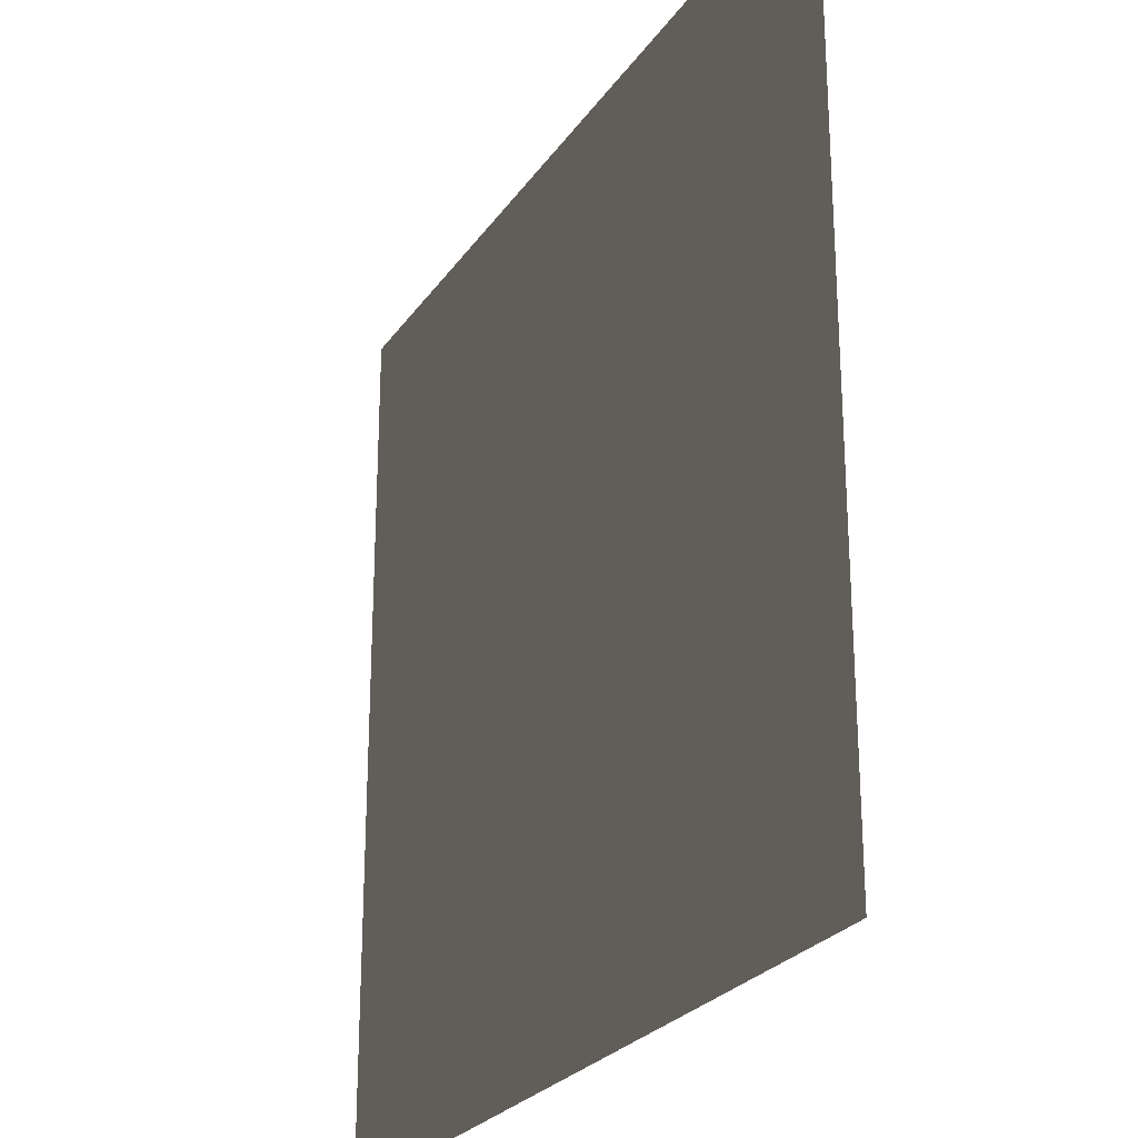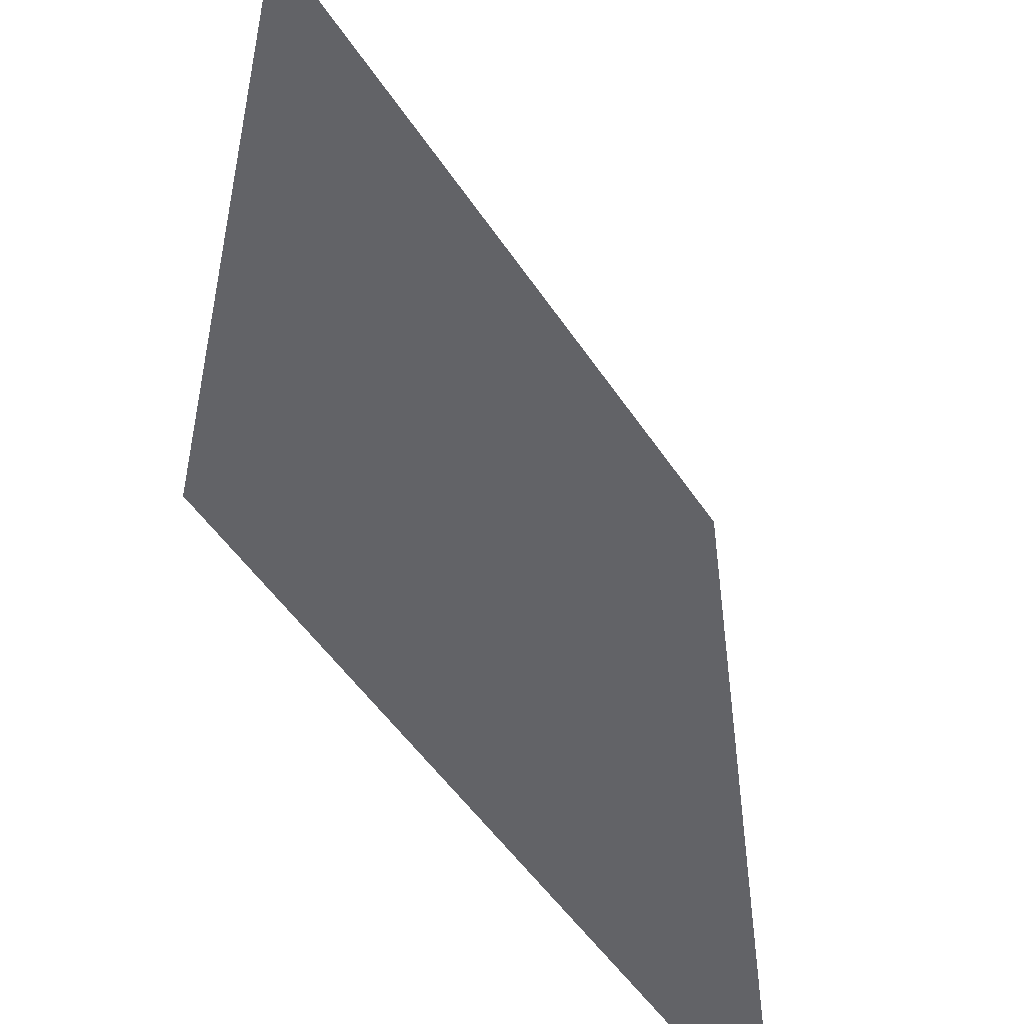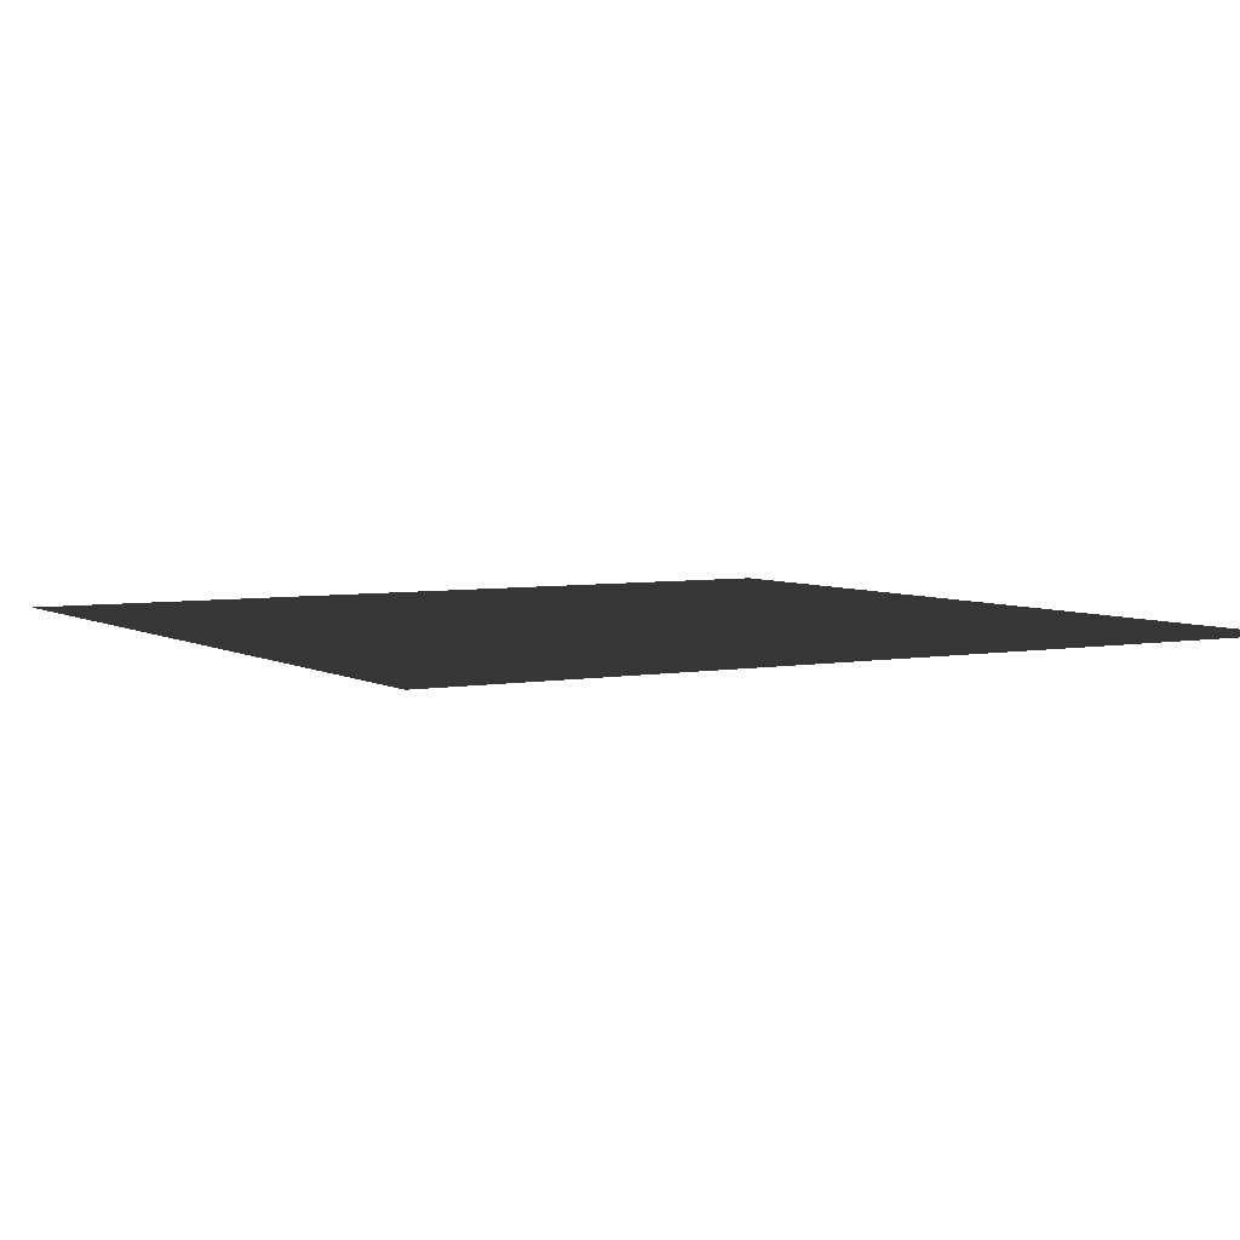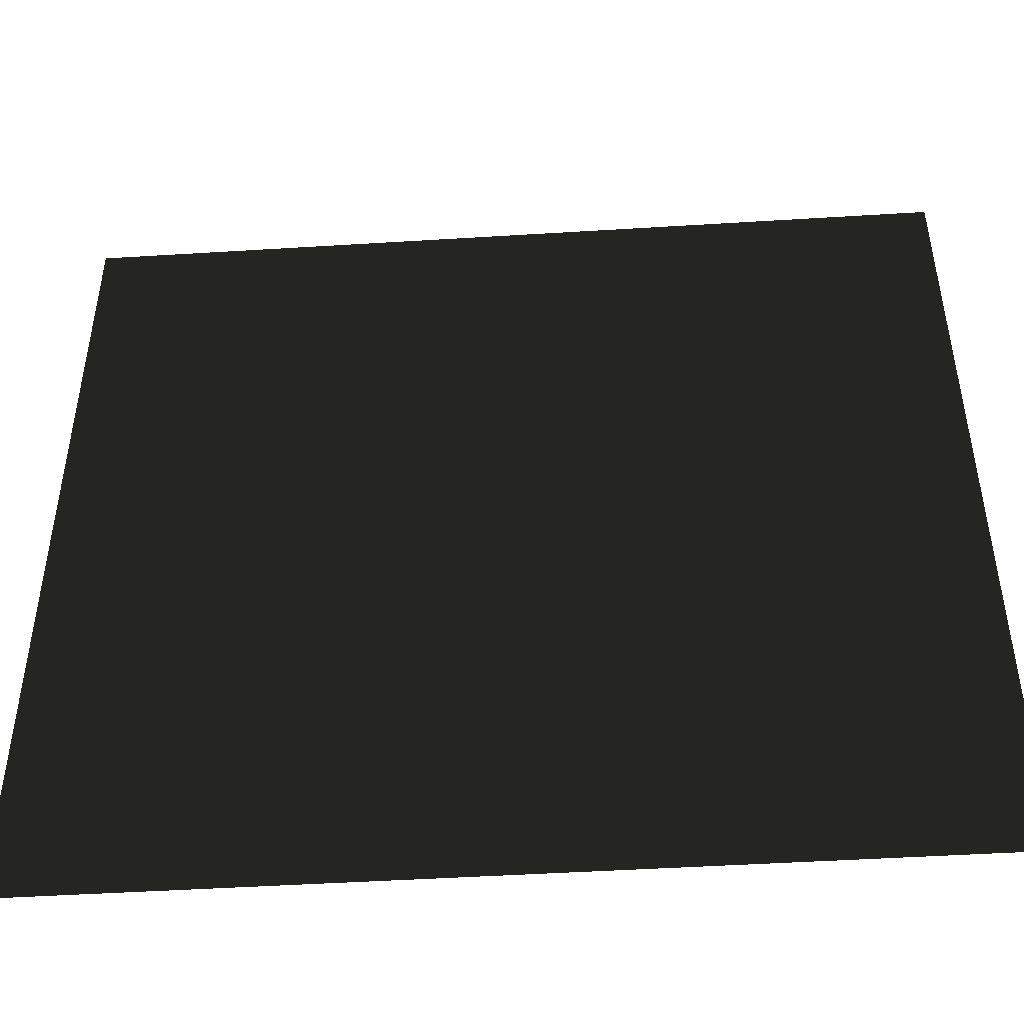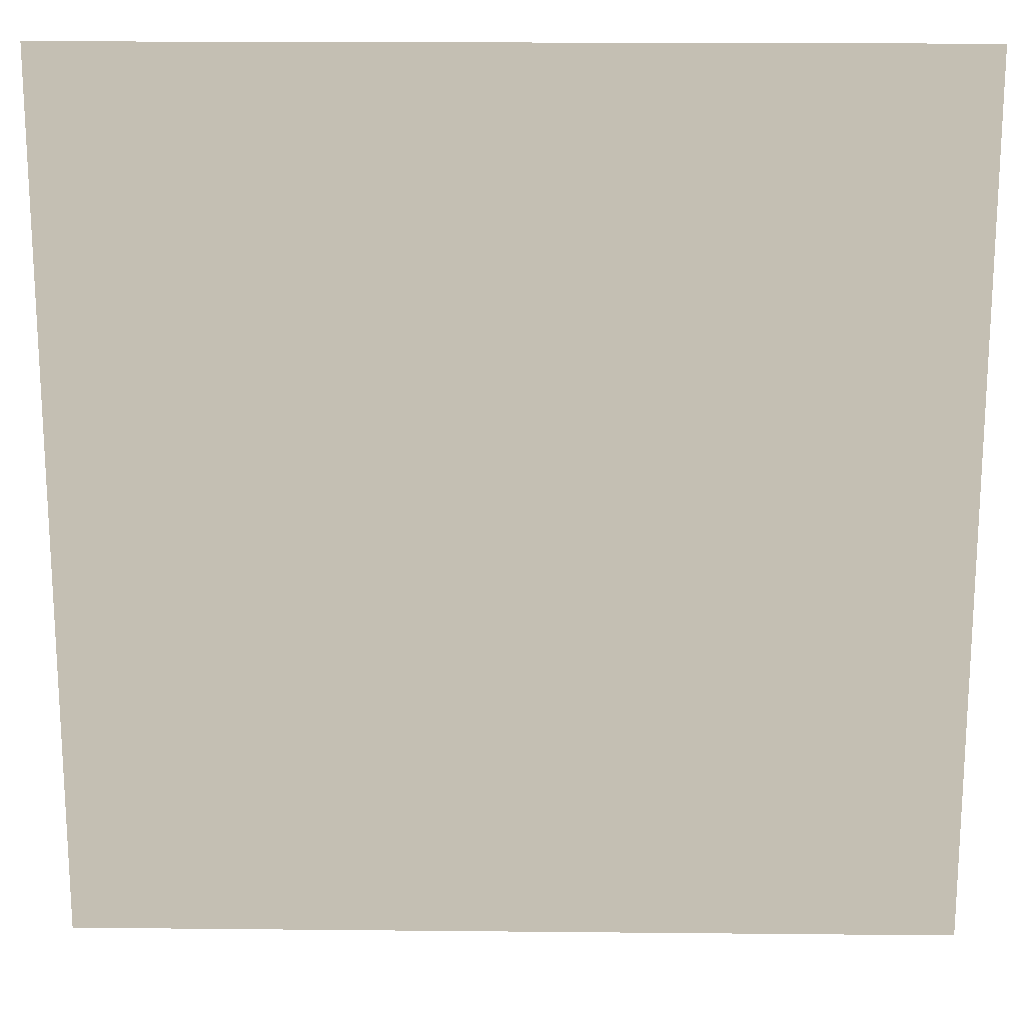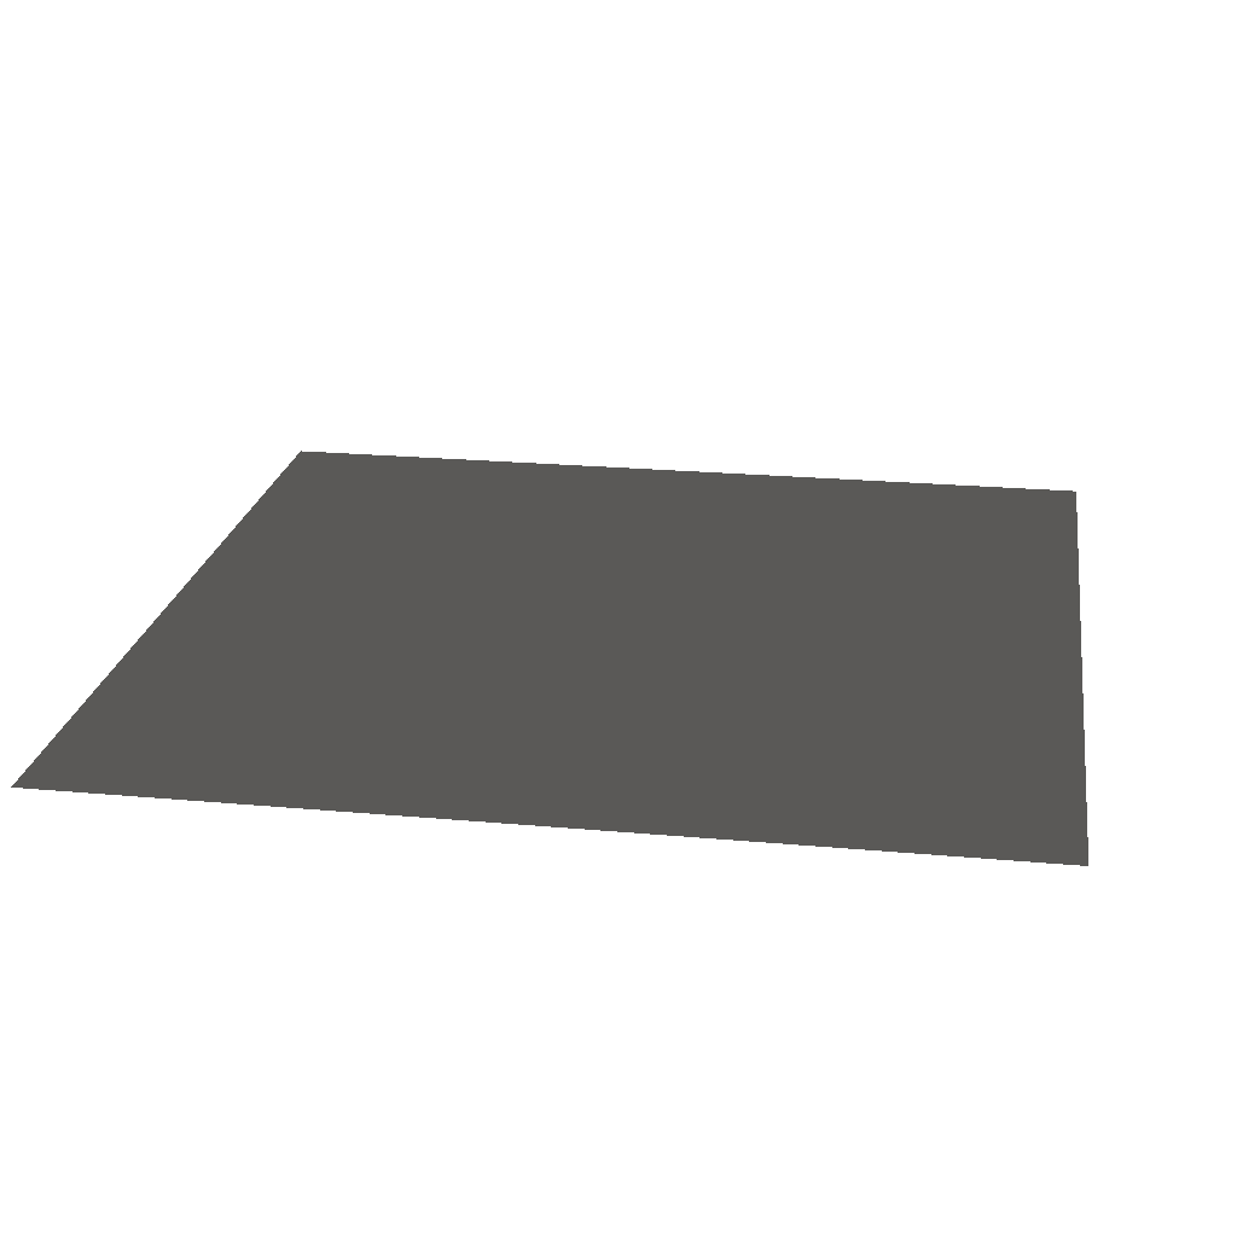
<metadata>
{"format":"obj","ext":"obj","renderer":"f3d","projection":"perspective","resolution":1024,"background":"white","views":[{"elev":-25.3,"azim":63.6,"up":"+Y"},{"elev":-51.0,"azim":122.5,"up":"+Y"},{"elev":4.8,"azim":59.4,"up":"+Z"},{"elev":-47.6,"azim":4.0,"up":"+Y"},{"elev":17.9,"azim":1.1,"up":"+Y"},{"elev":22.5,"azim":99.0,"up":"+Z"}]}
</metadata>
<code>
v -5 -5 4.387e-09
v -2.5 -2.5 -7.23e-08
v -2.5 -5 4.387e-09
v -5 -2.5 -7.23e-08
v 1.204e-06 -2.5 -7.23e-08
v 1.204e-06 -5 4.387e-09
v 2.5 -2.5 -7.23e-08
v 2.5 -5 4.387e-09
v 5 -2.5 -7.23e-08
v 5 -5 4.387e-09
v -2.5 0 0
v -5 0 0
v 1.204e-06 0 0
v 2.5 0 0
v 5 0 0
v -2.5 2.5 7.23e-08
v -5 2.5 7.23e-08
v 1.204e-06 2.5 7.23e-08
v 2.5 2.5 7.23e-08
v 5 2.5 7.23e-08
v -2.5 5 -4.387e-09
v -5 5 -4.387e-09
v 1.204e-06 5 -4.387e-09
v 2.5 5 -4.387e-09
v 5 5 -4.387e-09
g P_CE_Floor_01_(44)_818_73
f 1 3 2
f 2 4 1
f 5 2 3
f 3 6 5
f 7 5 6
f 6 8 7
f 9 7 8
f 8 10 9
f 4 2 11
f 11 12 4
f 2 5 13
f 13 11 2
f 5 7 14
f 14 13 5
f 7 9 15
f 15 14 7
f 12 11 16
f 16 17 12
f 11 13 18
f 18 16 11
f 13 14 19
f 19 18 13
f 14 15 20
f 20 19 14
f 17 16 21
f 21 22 17
f 16 18 23
f 23 21 16
f 18 19 24
f 24 23 18
f 19 20 25
f 25 24 19

</code>
